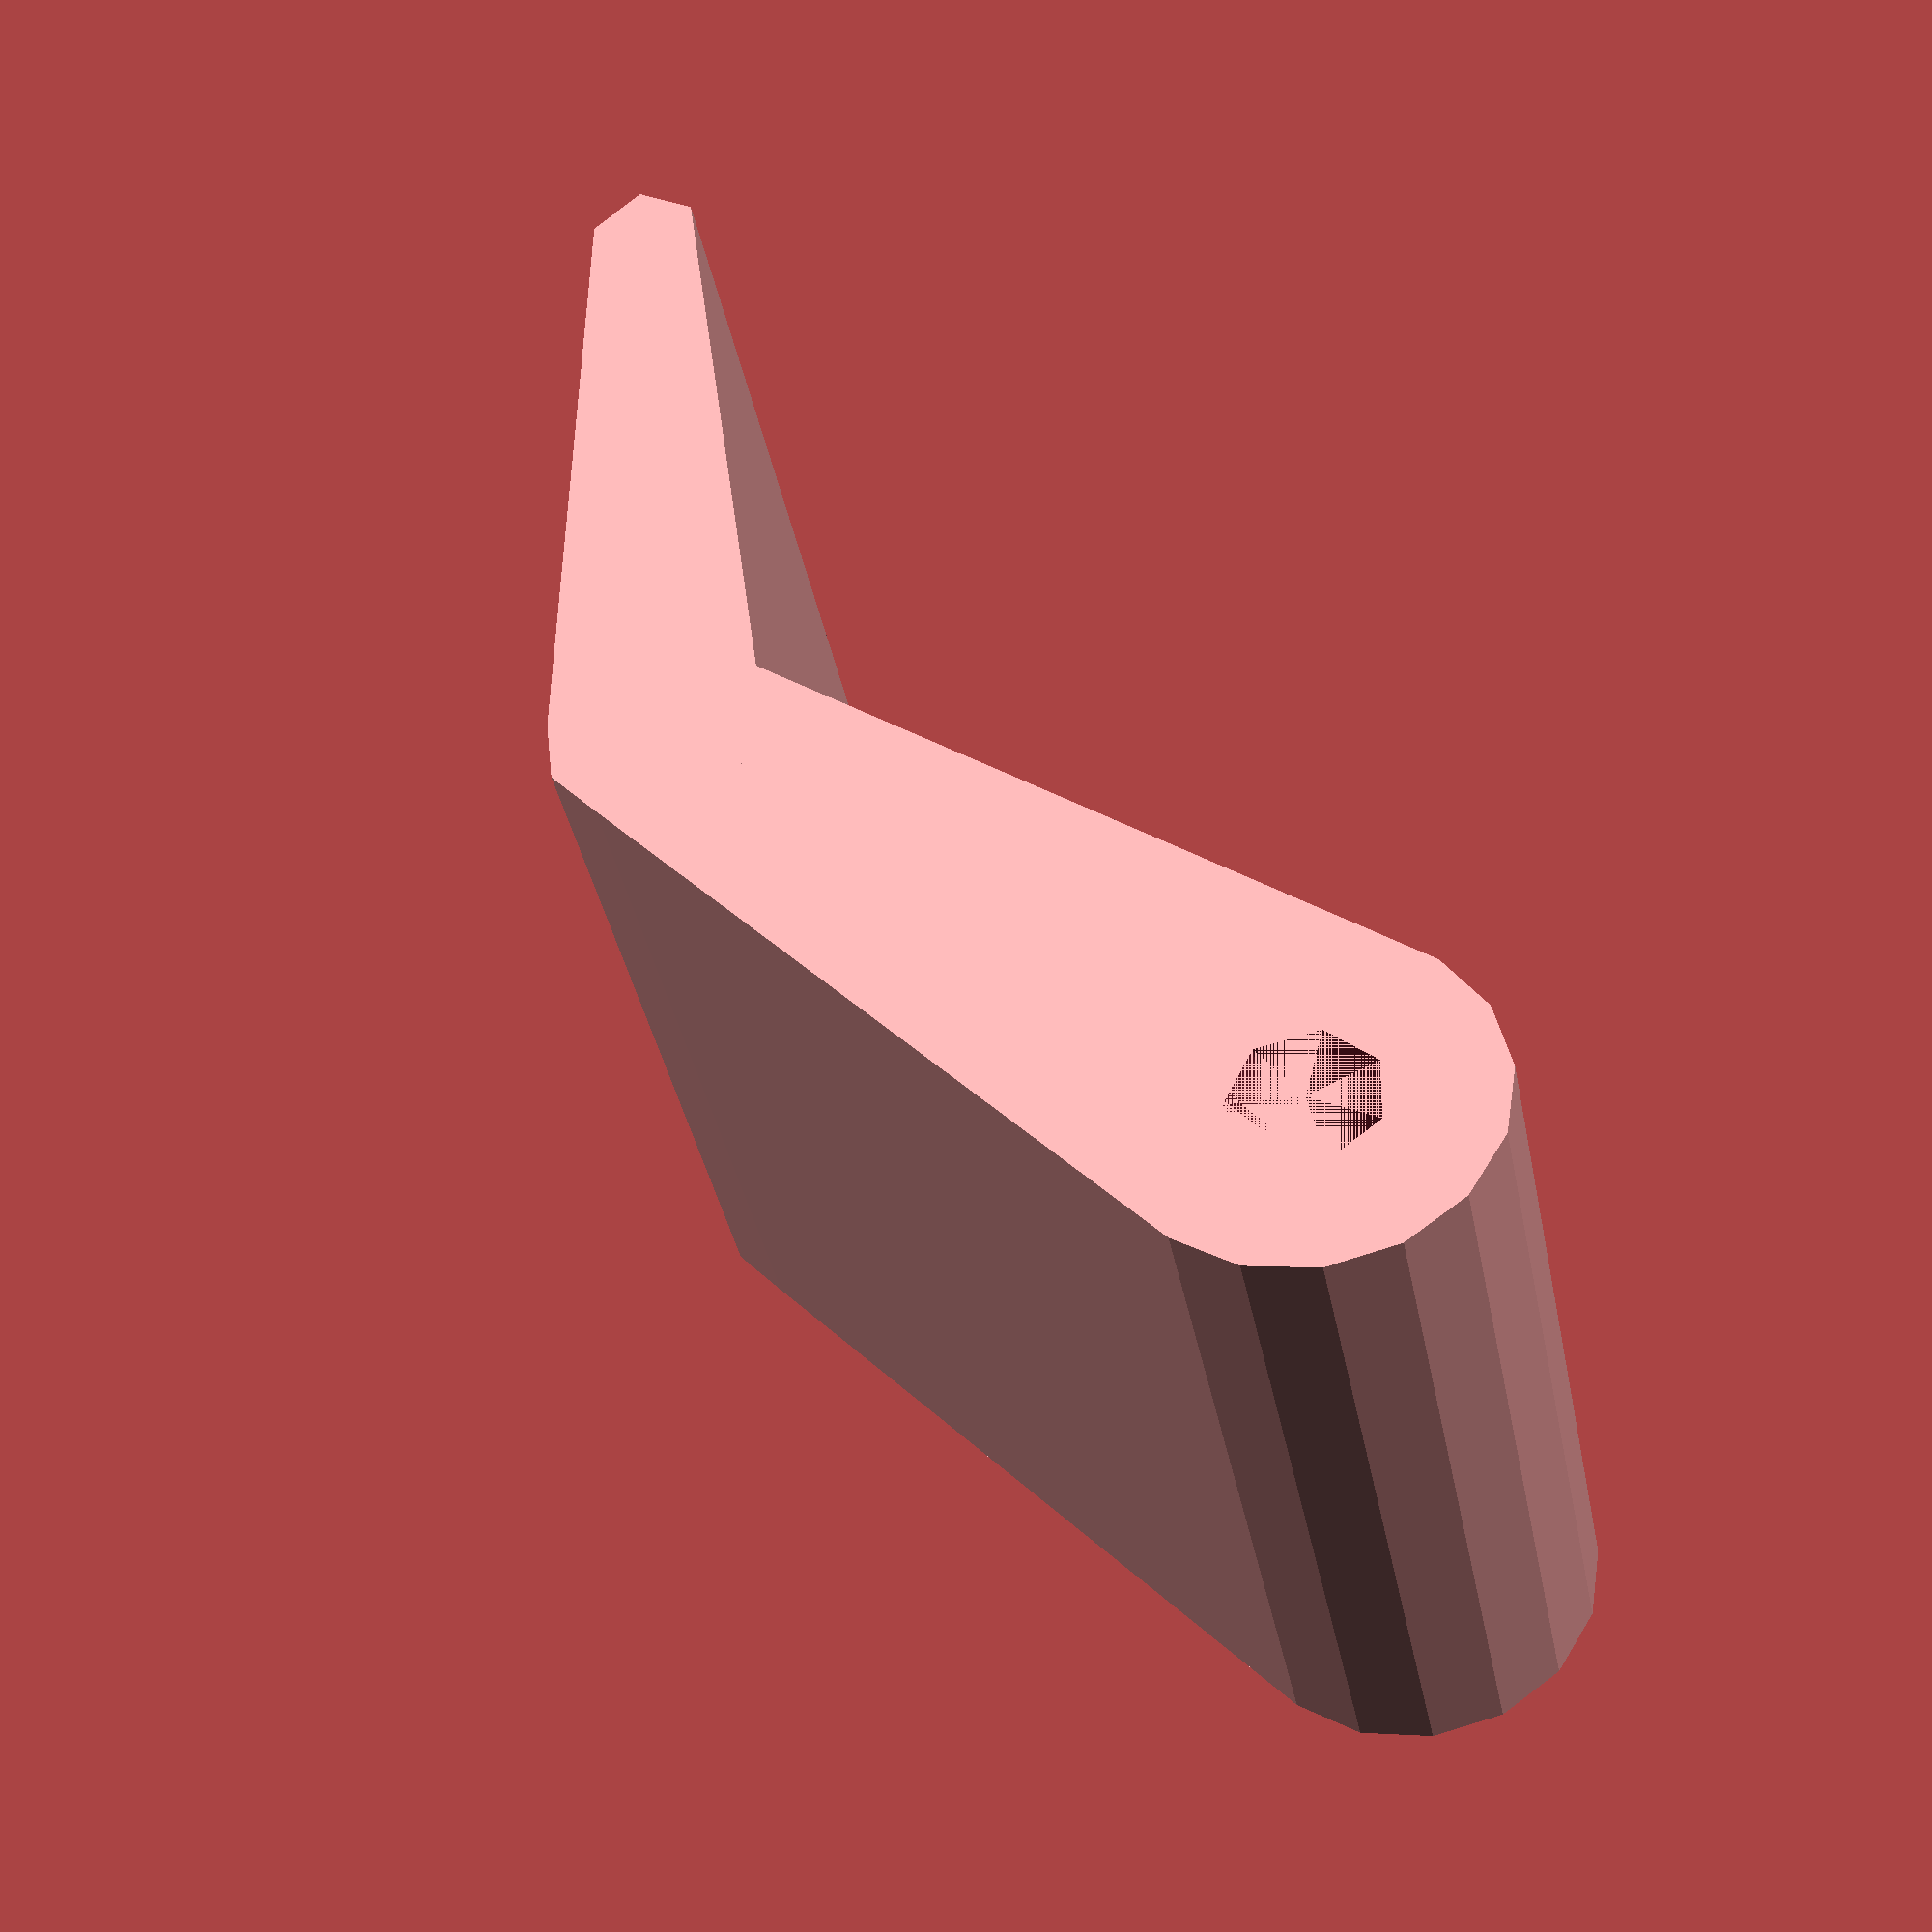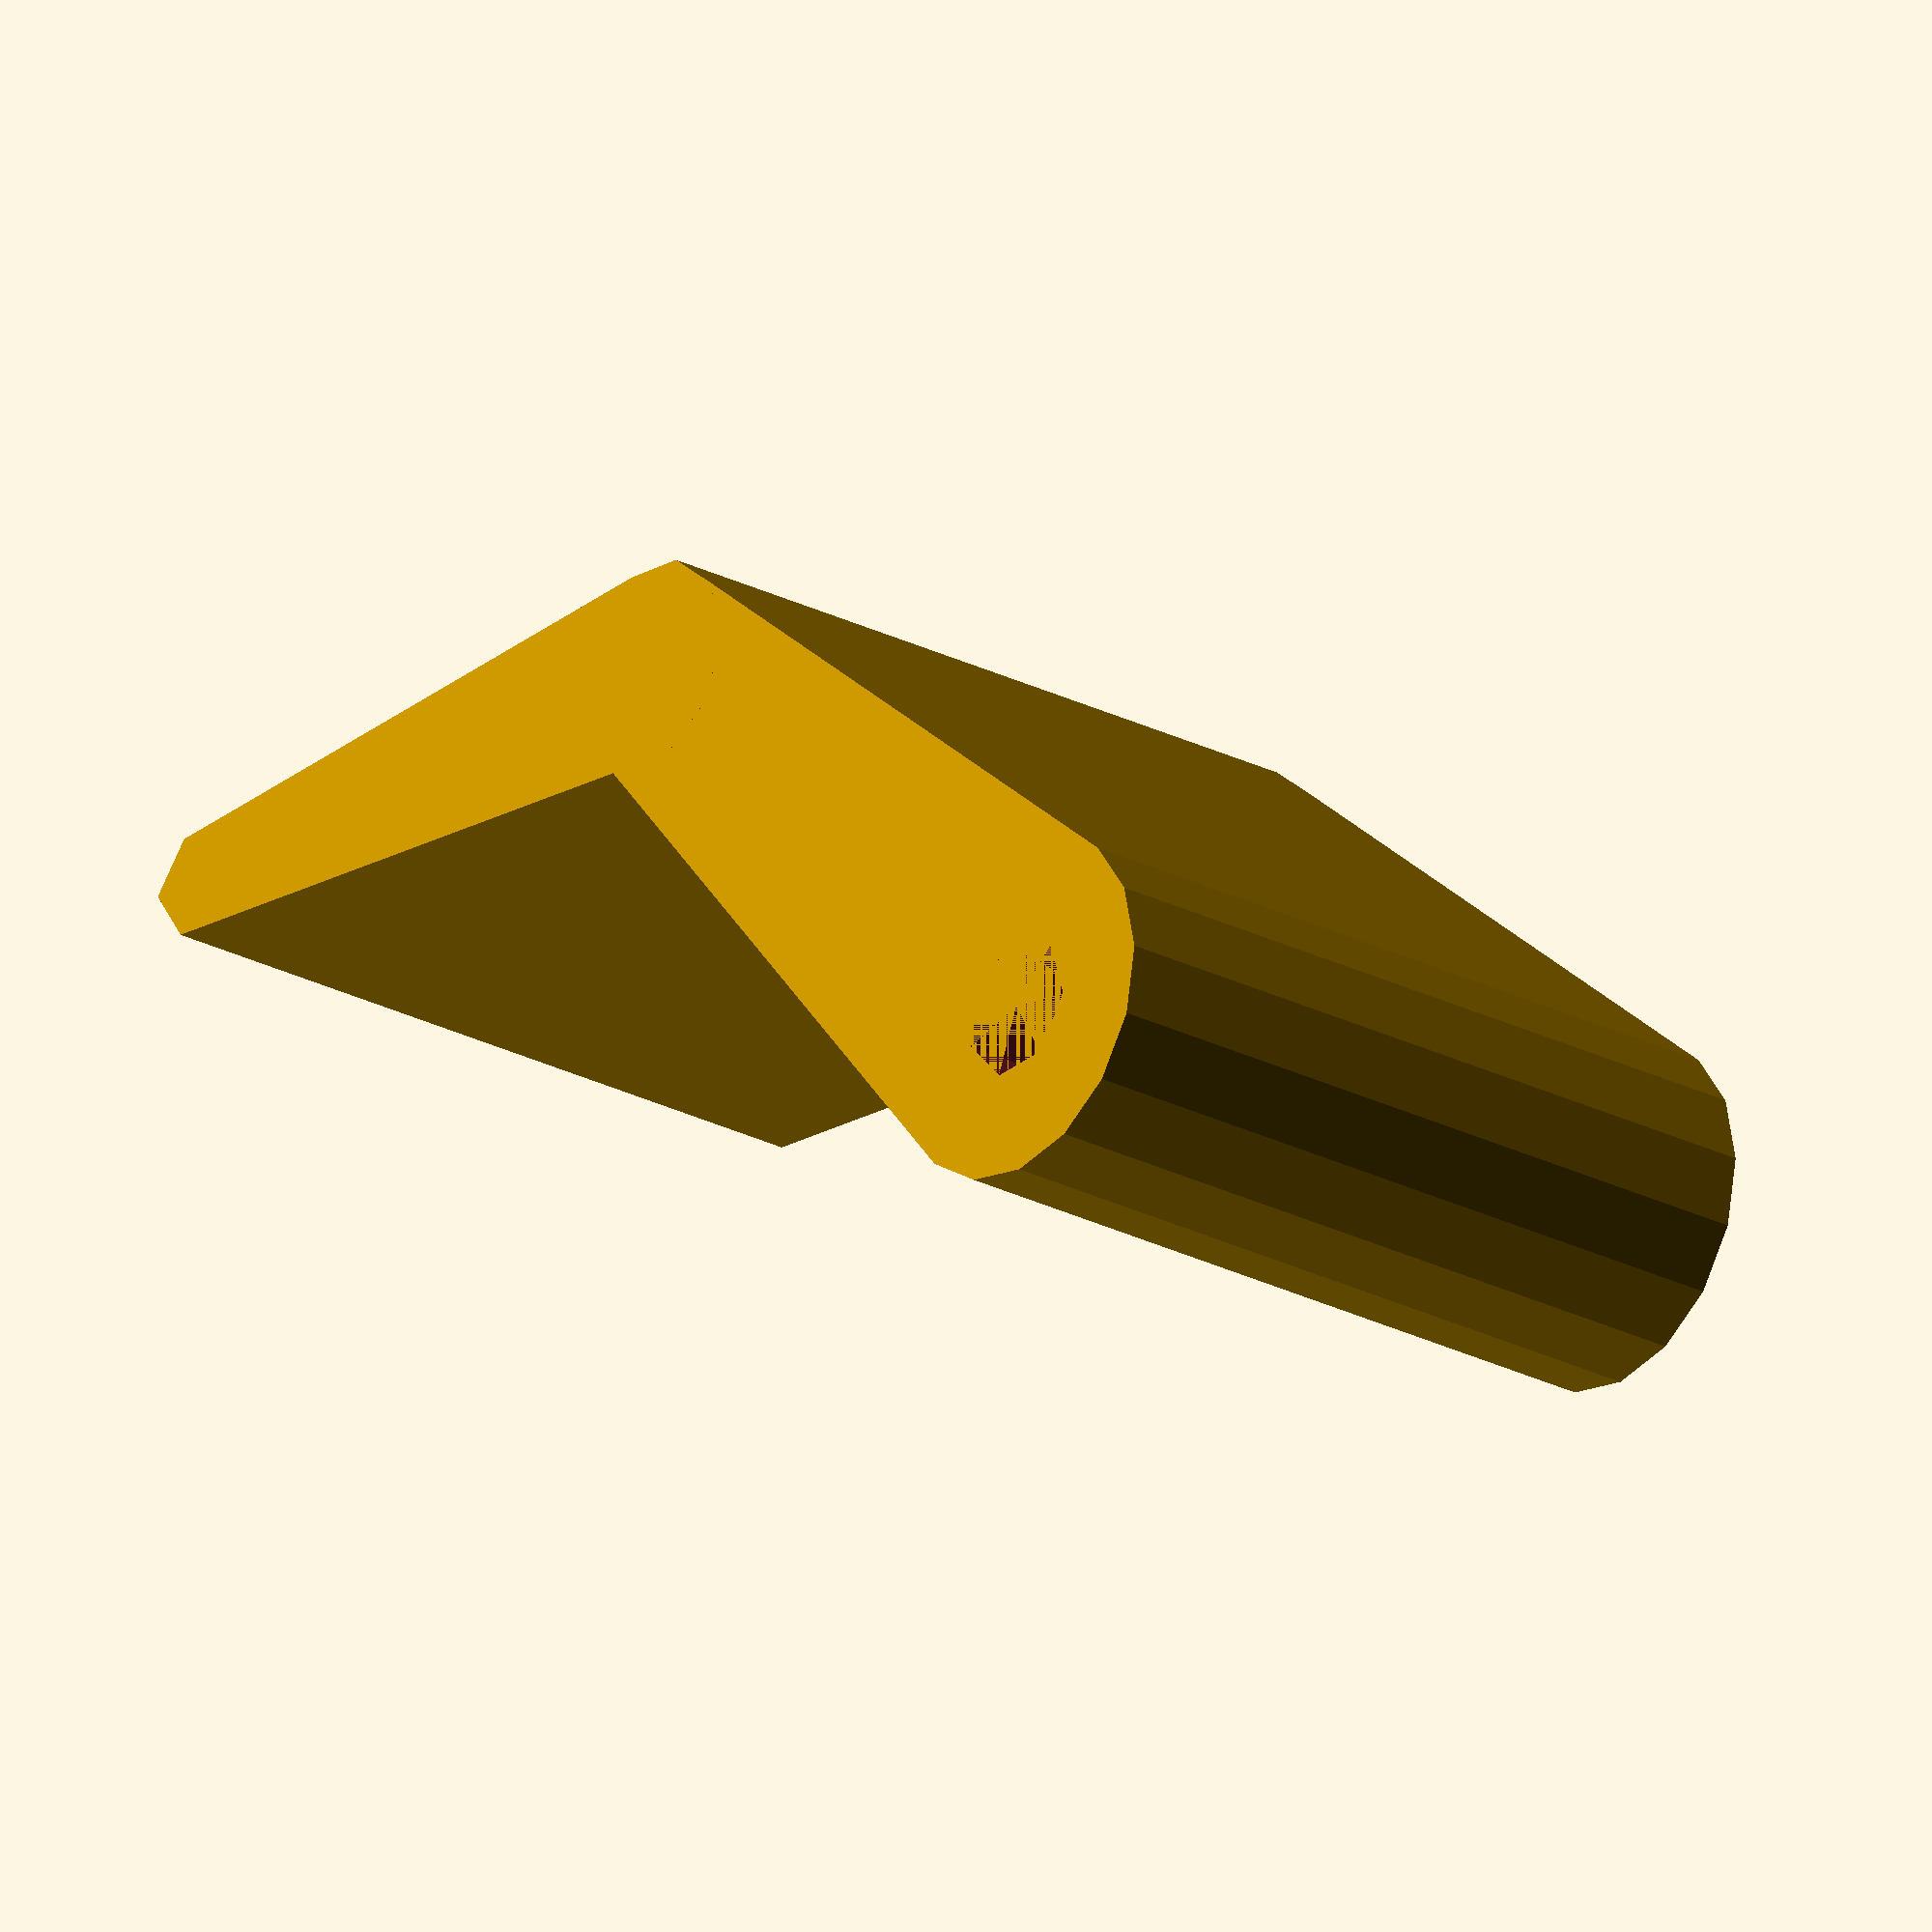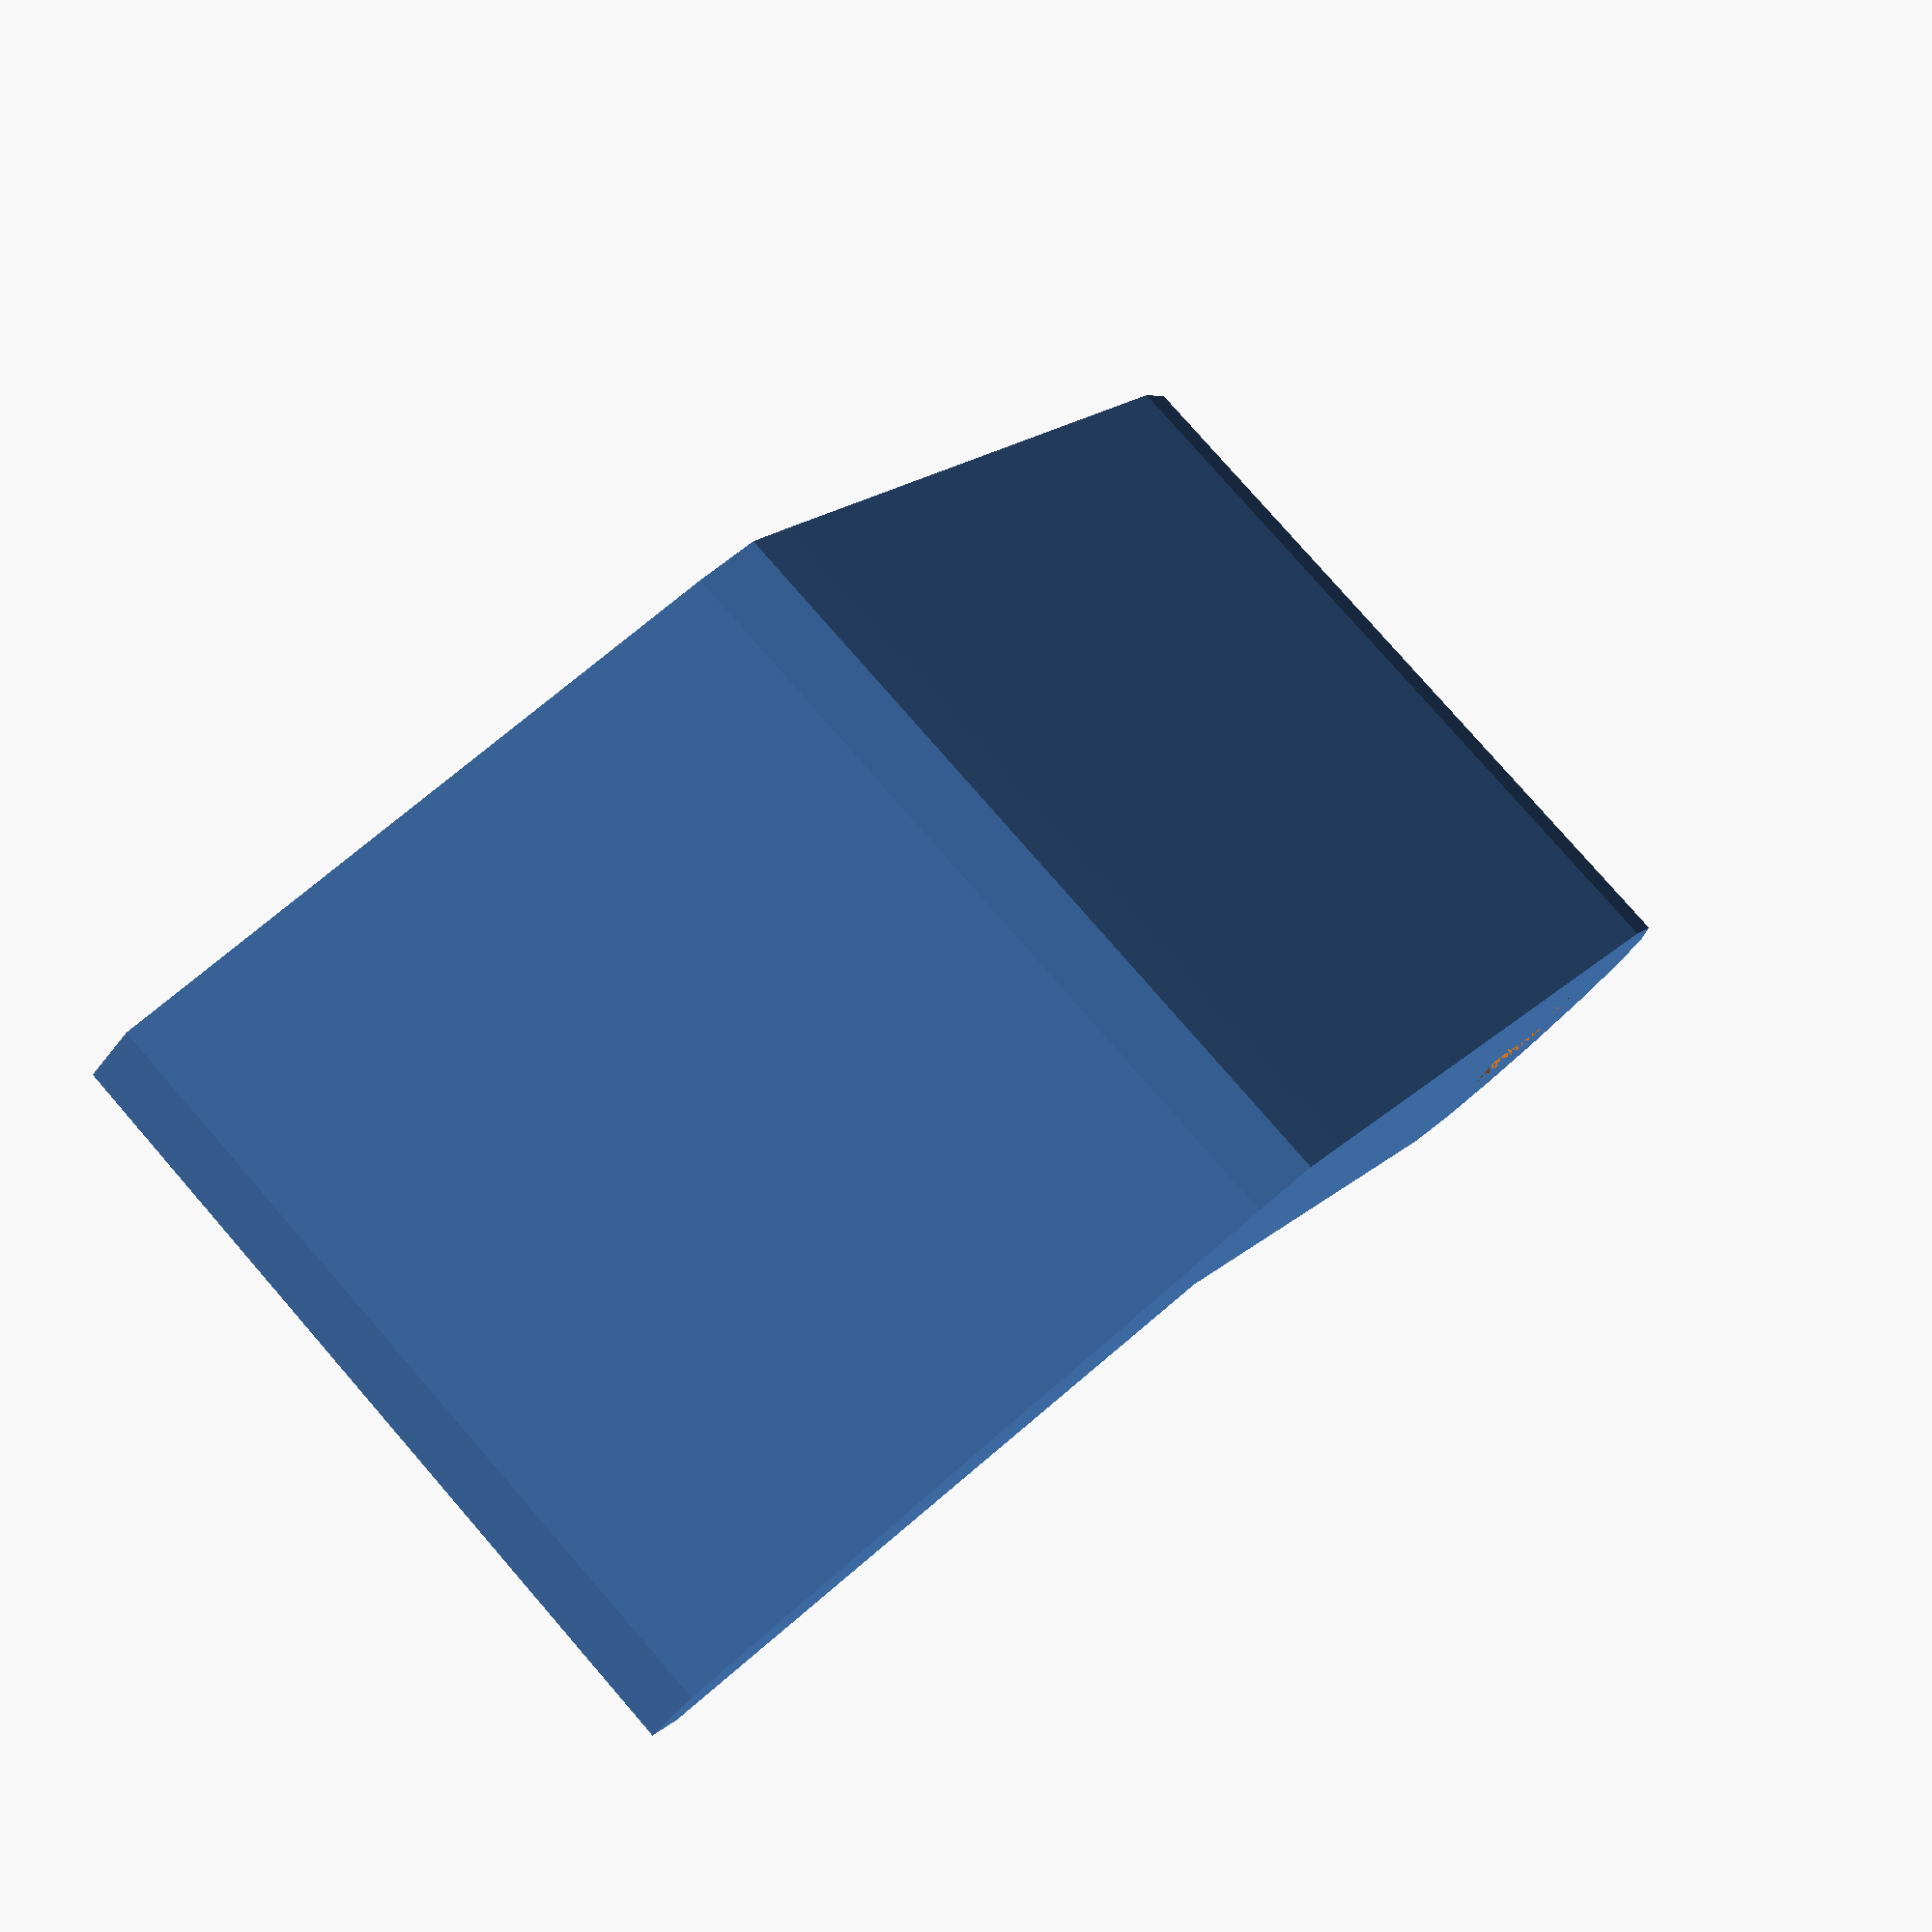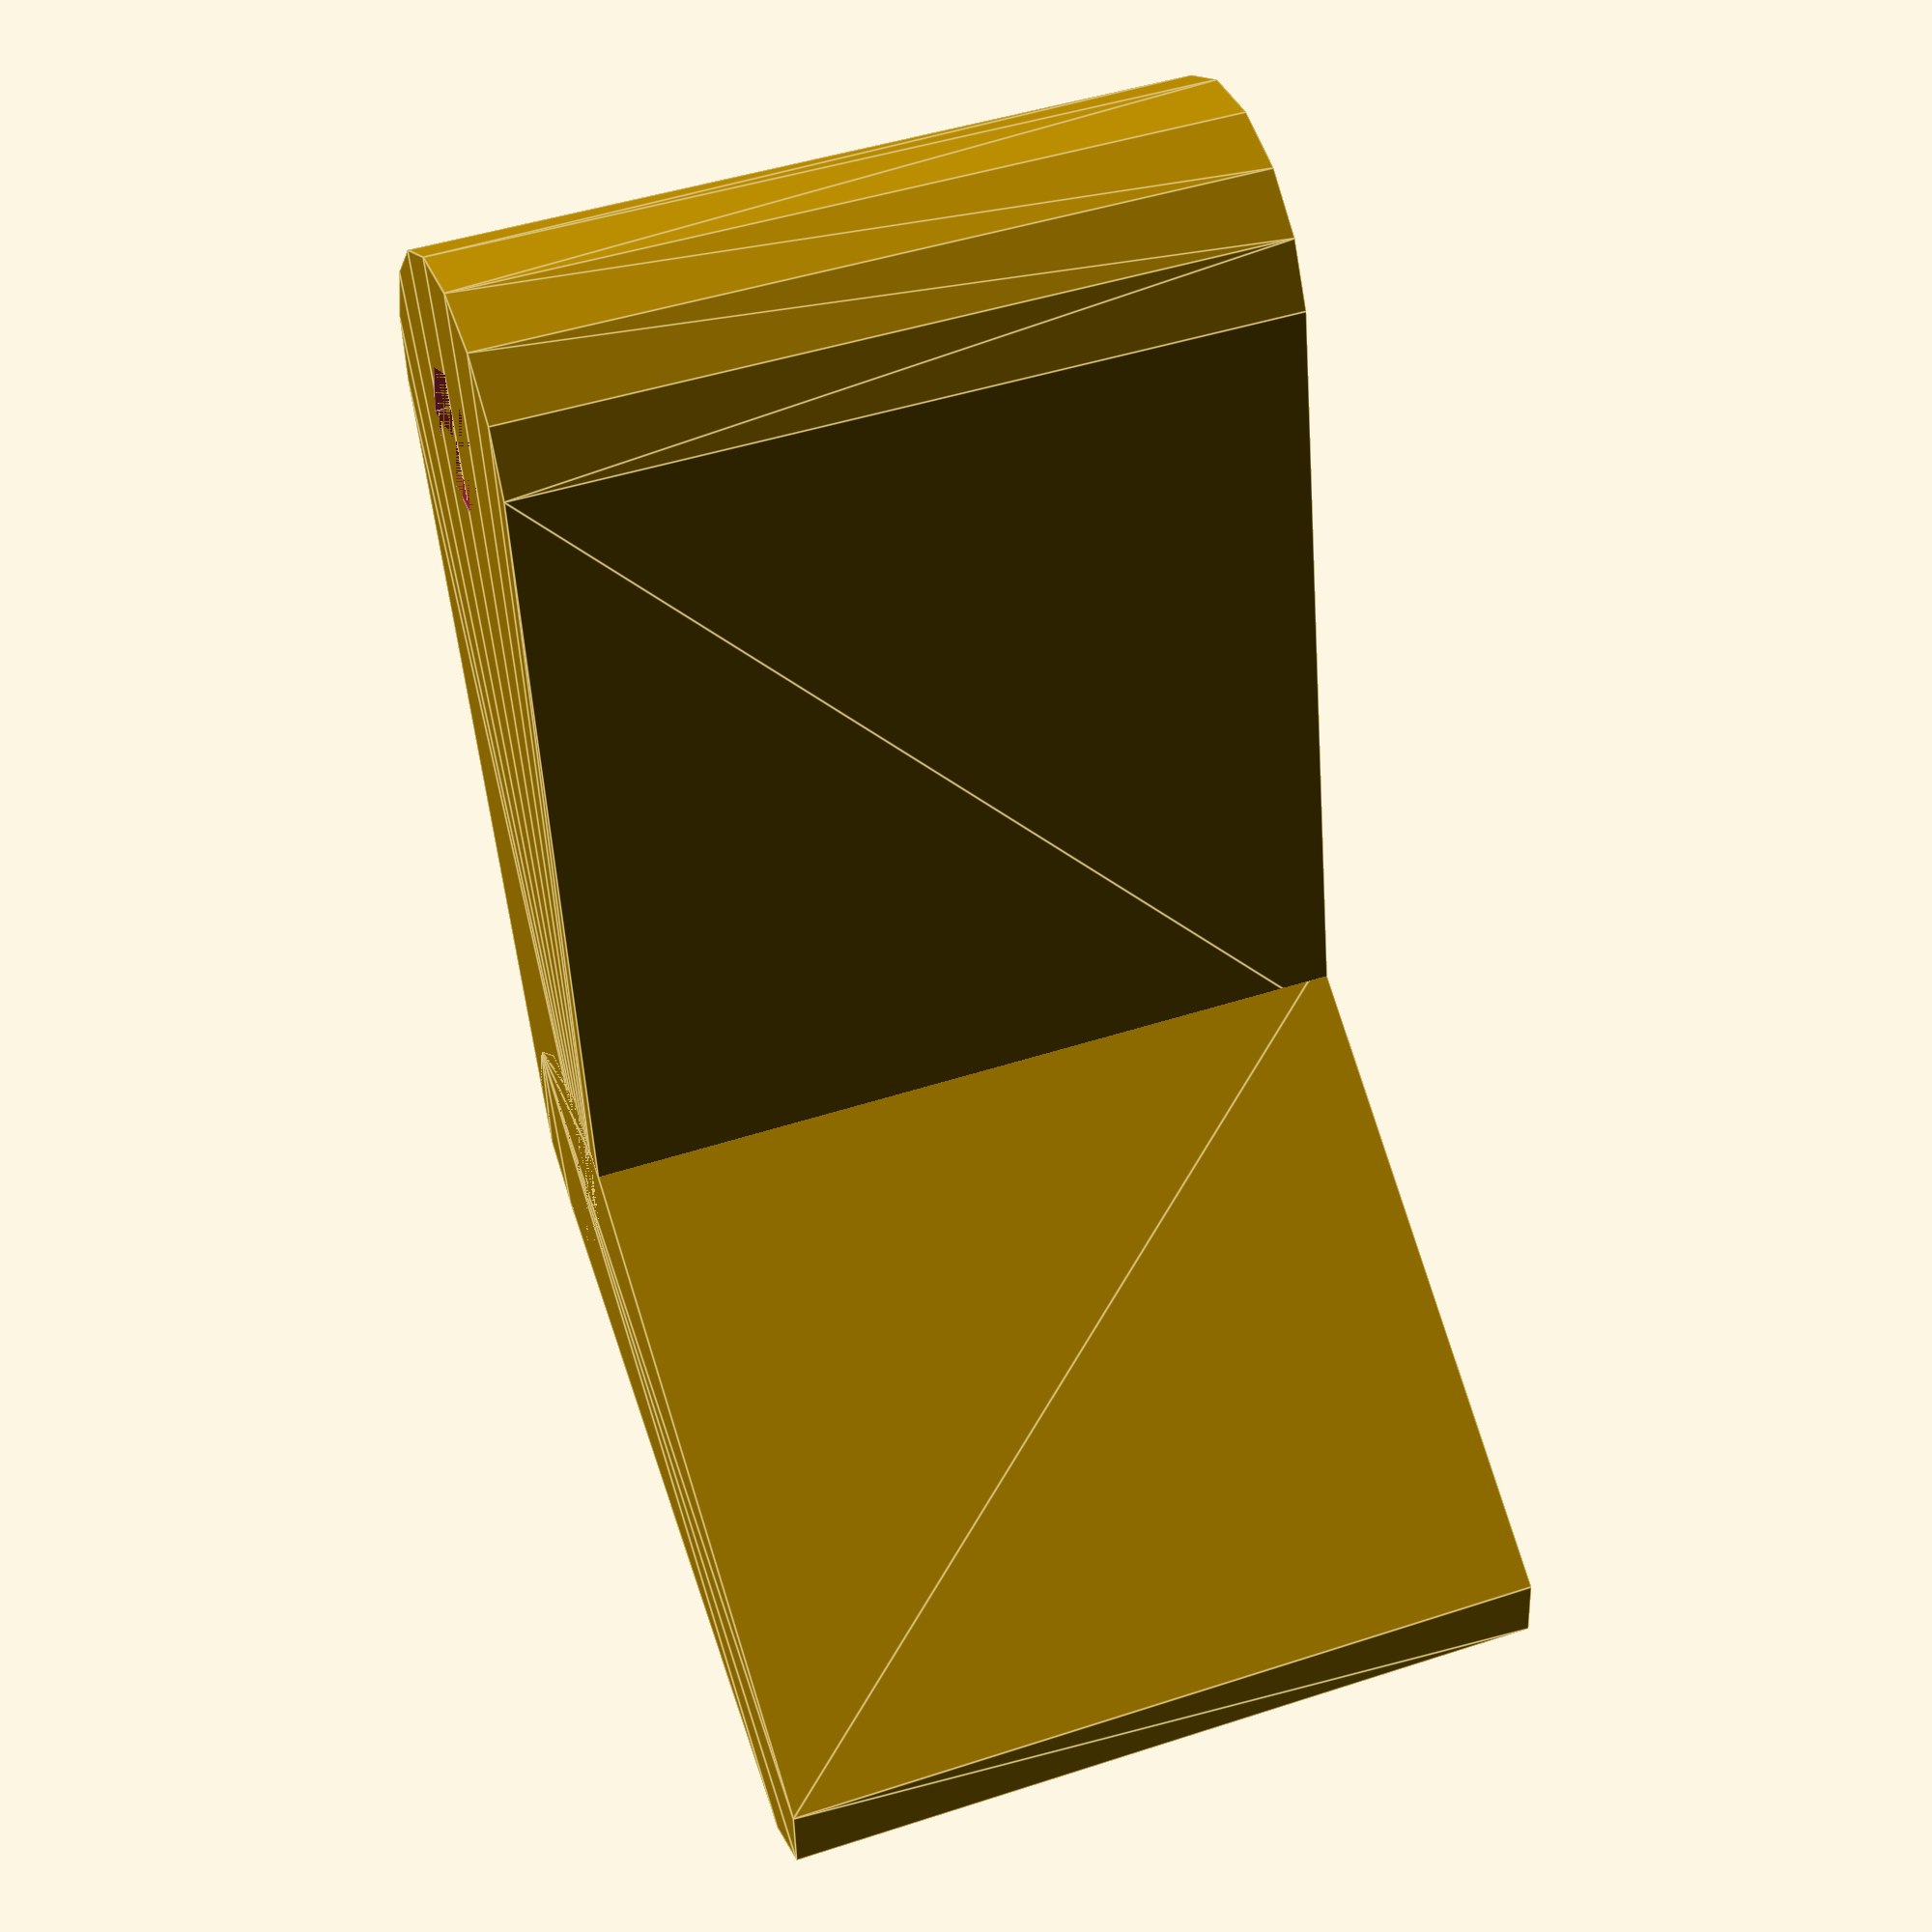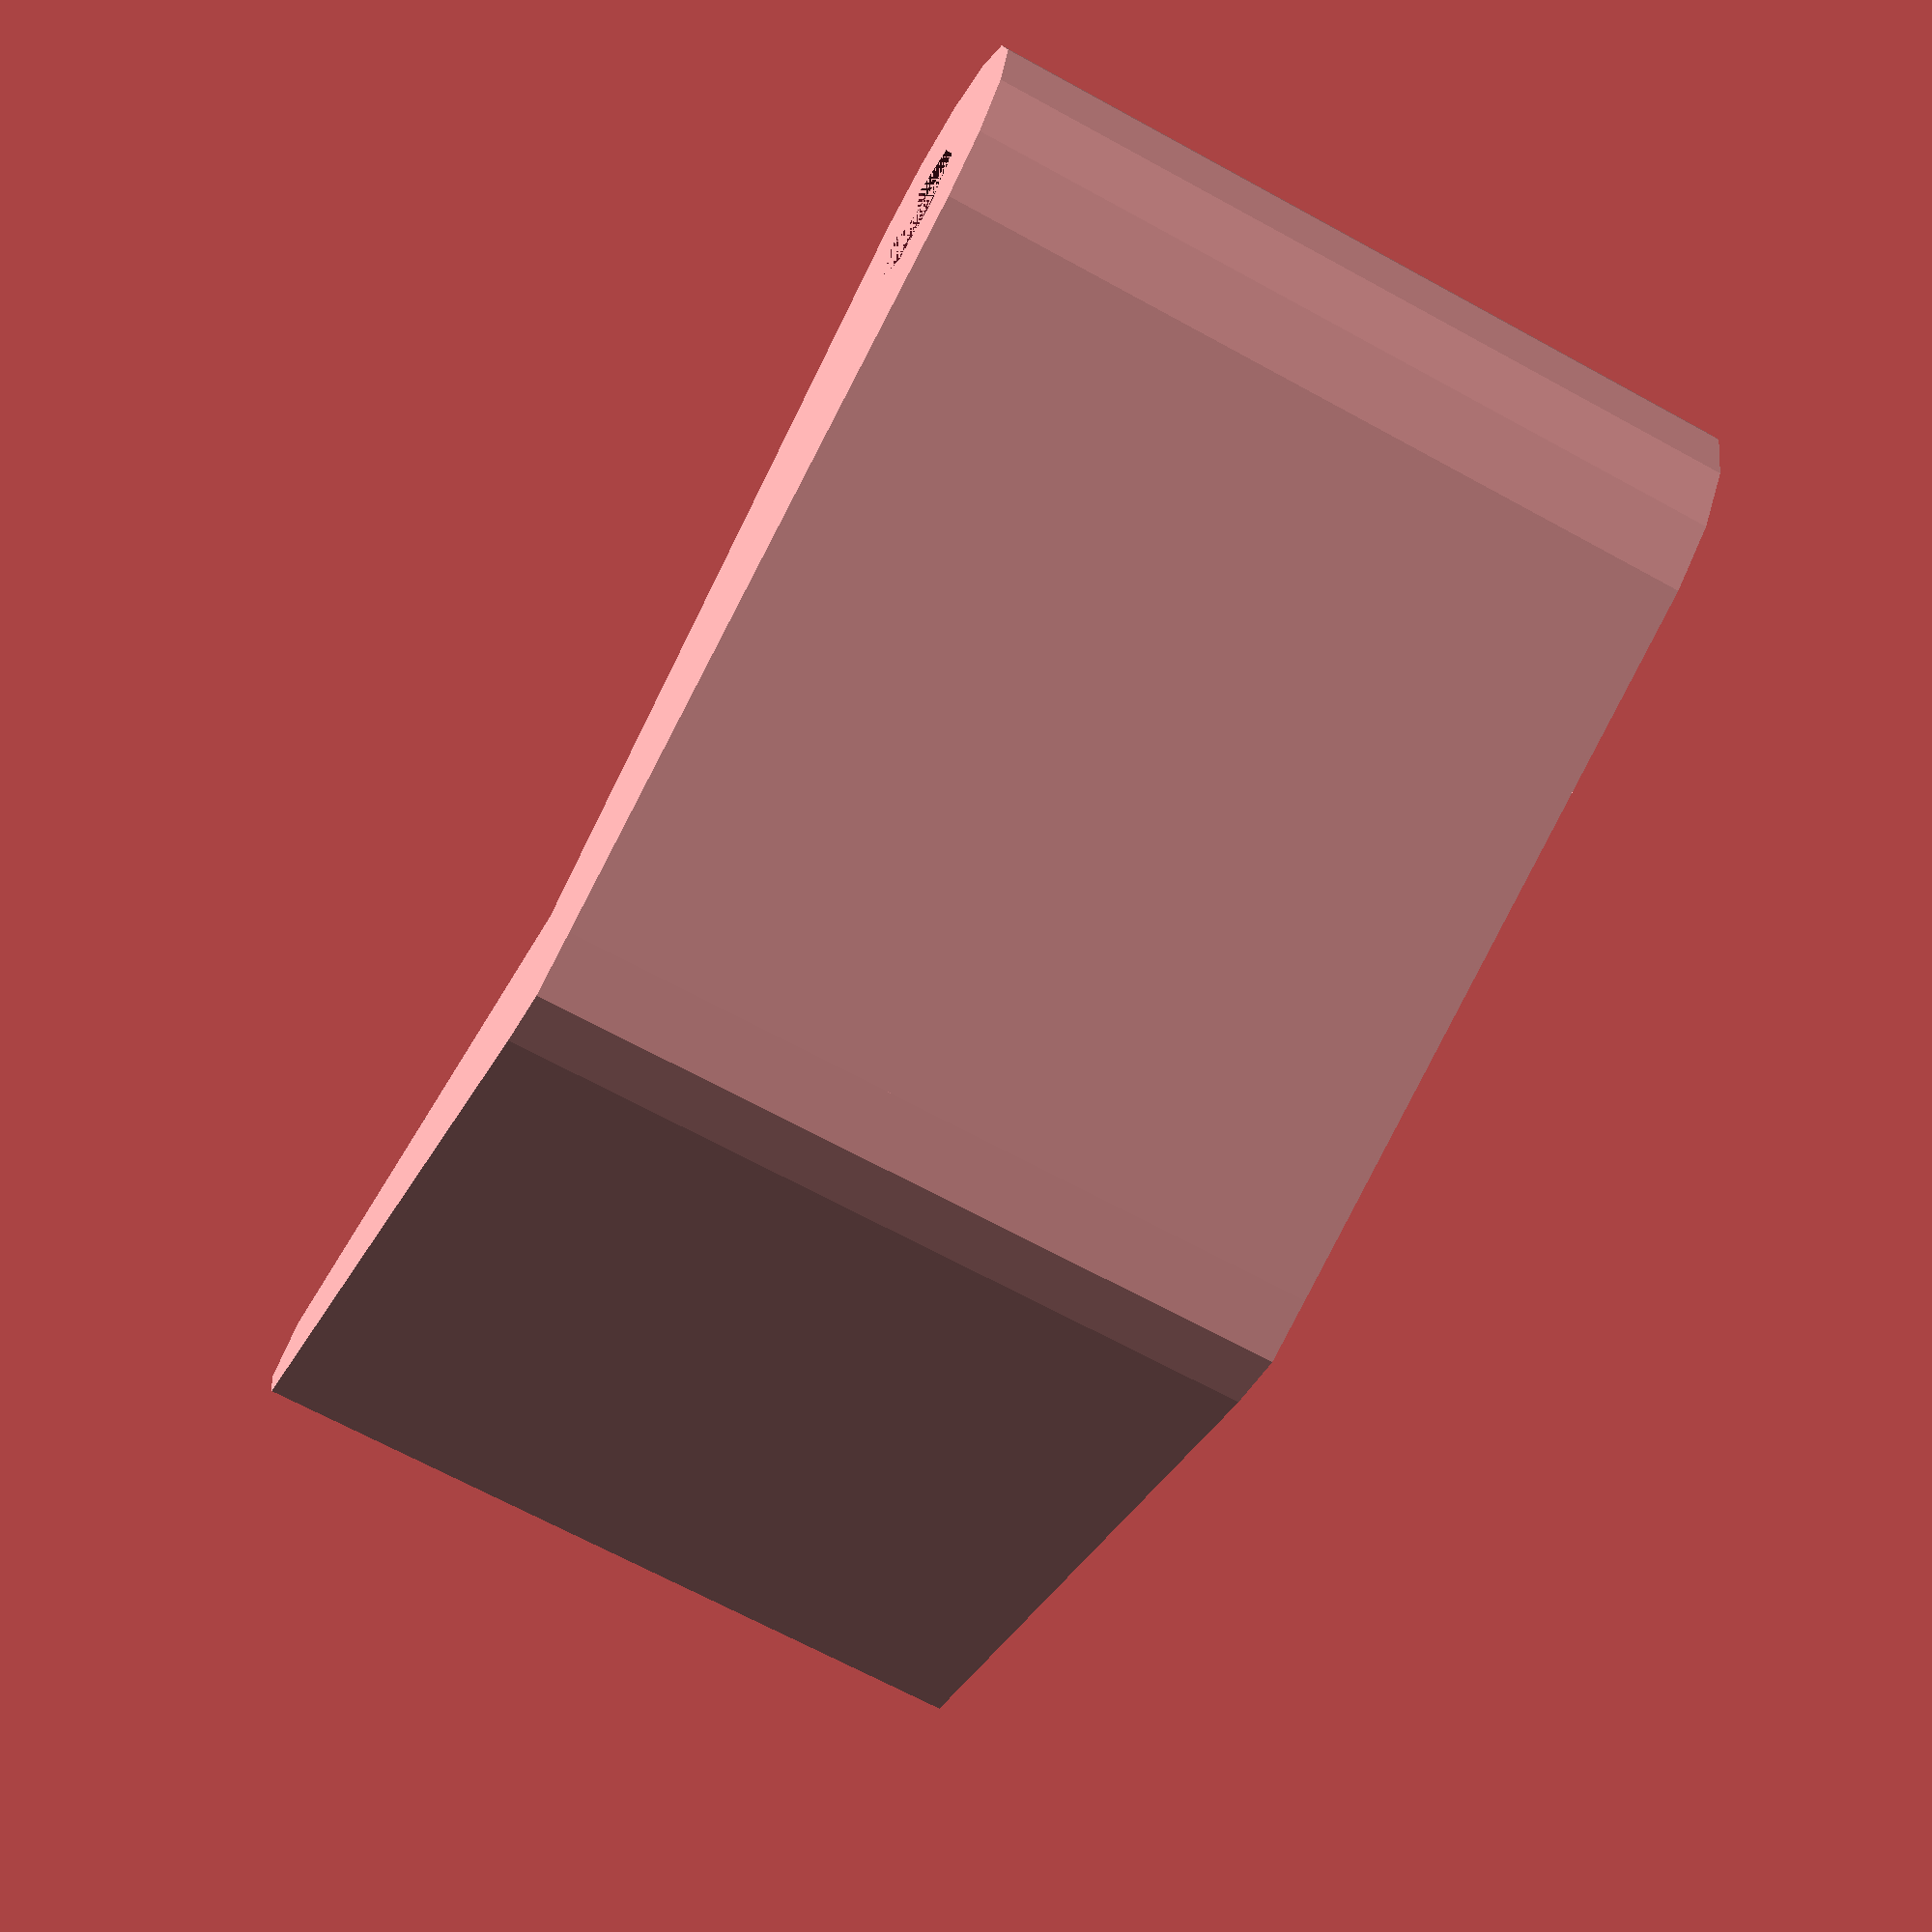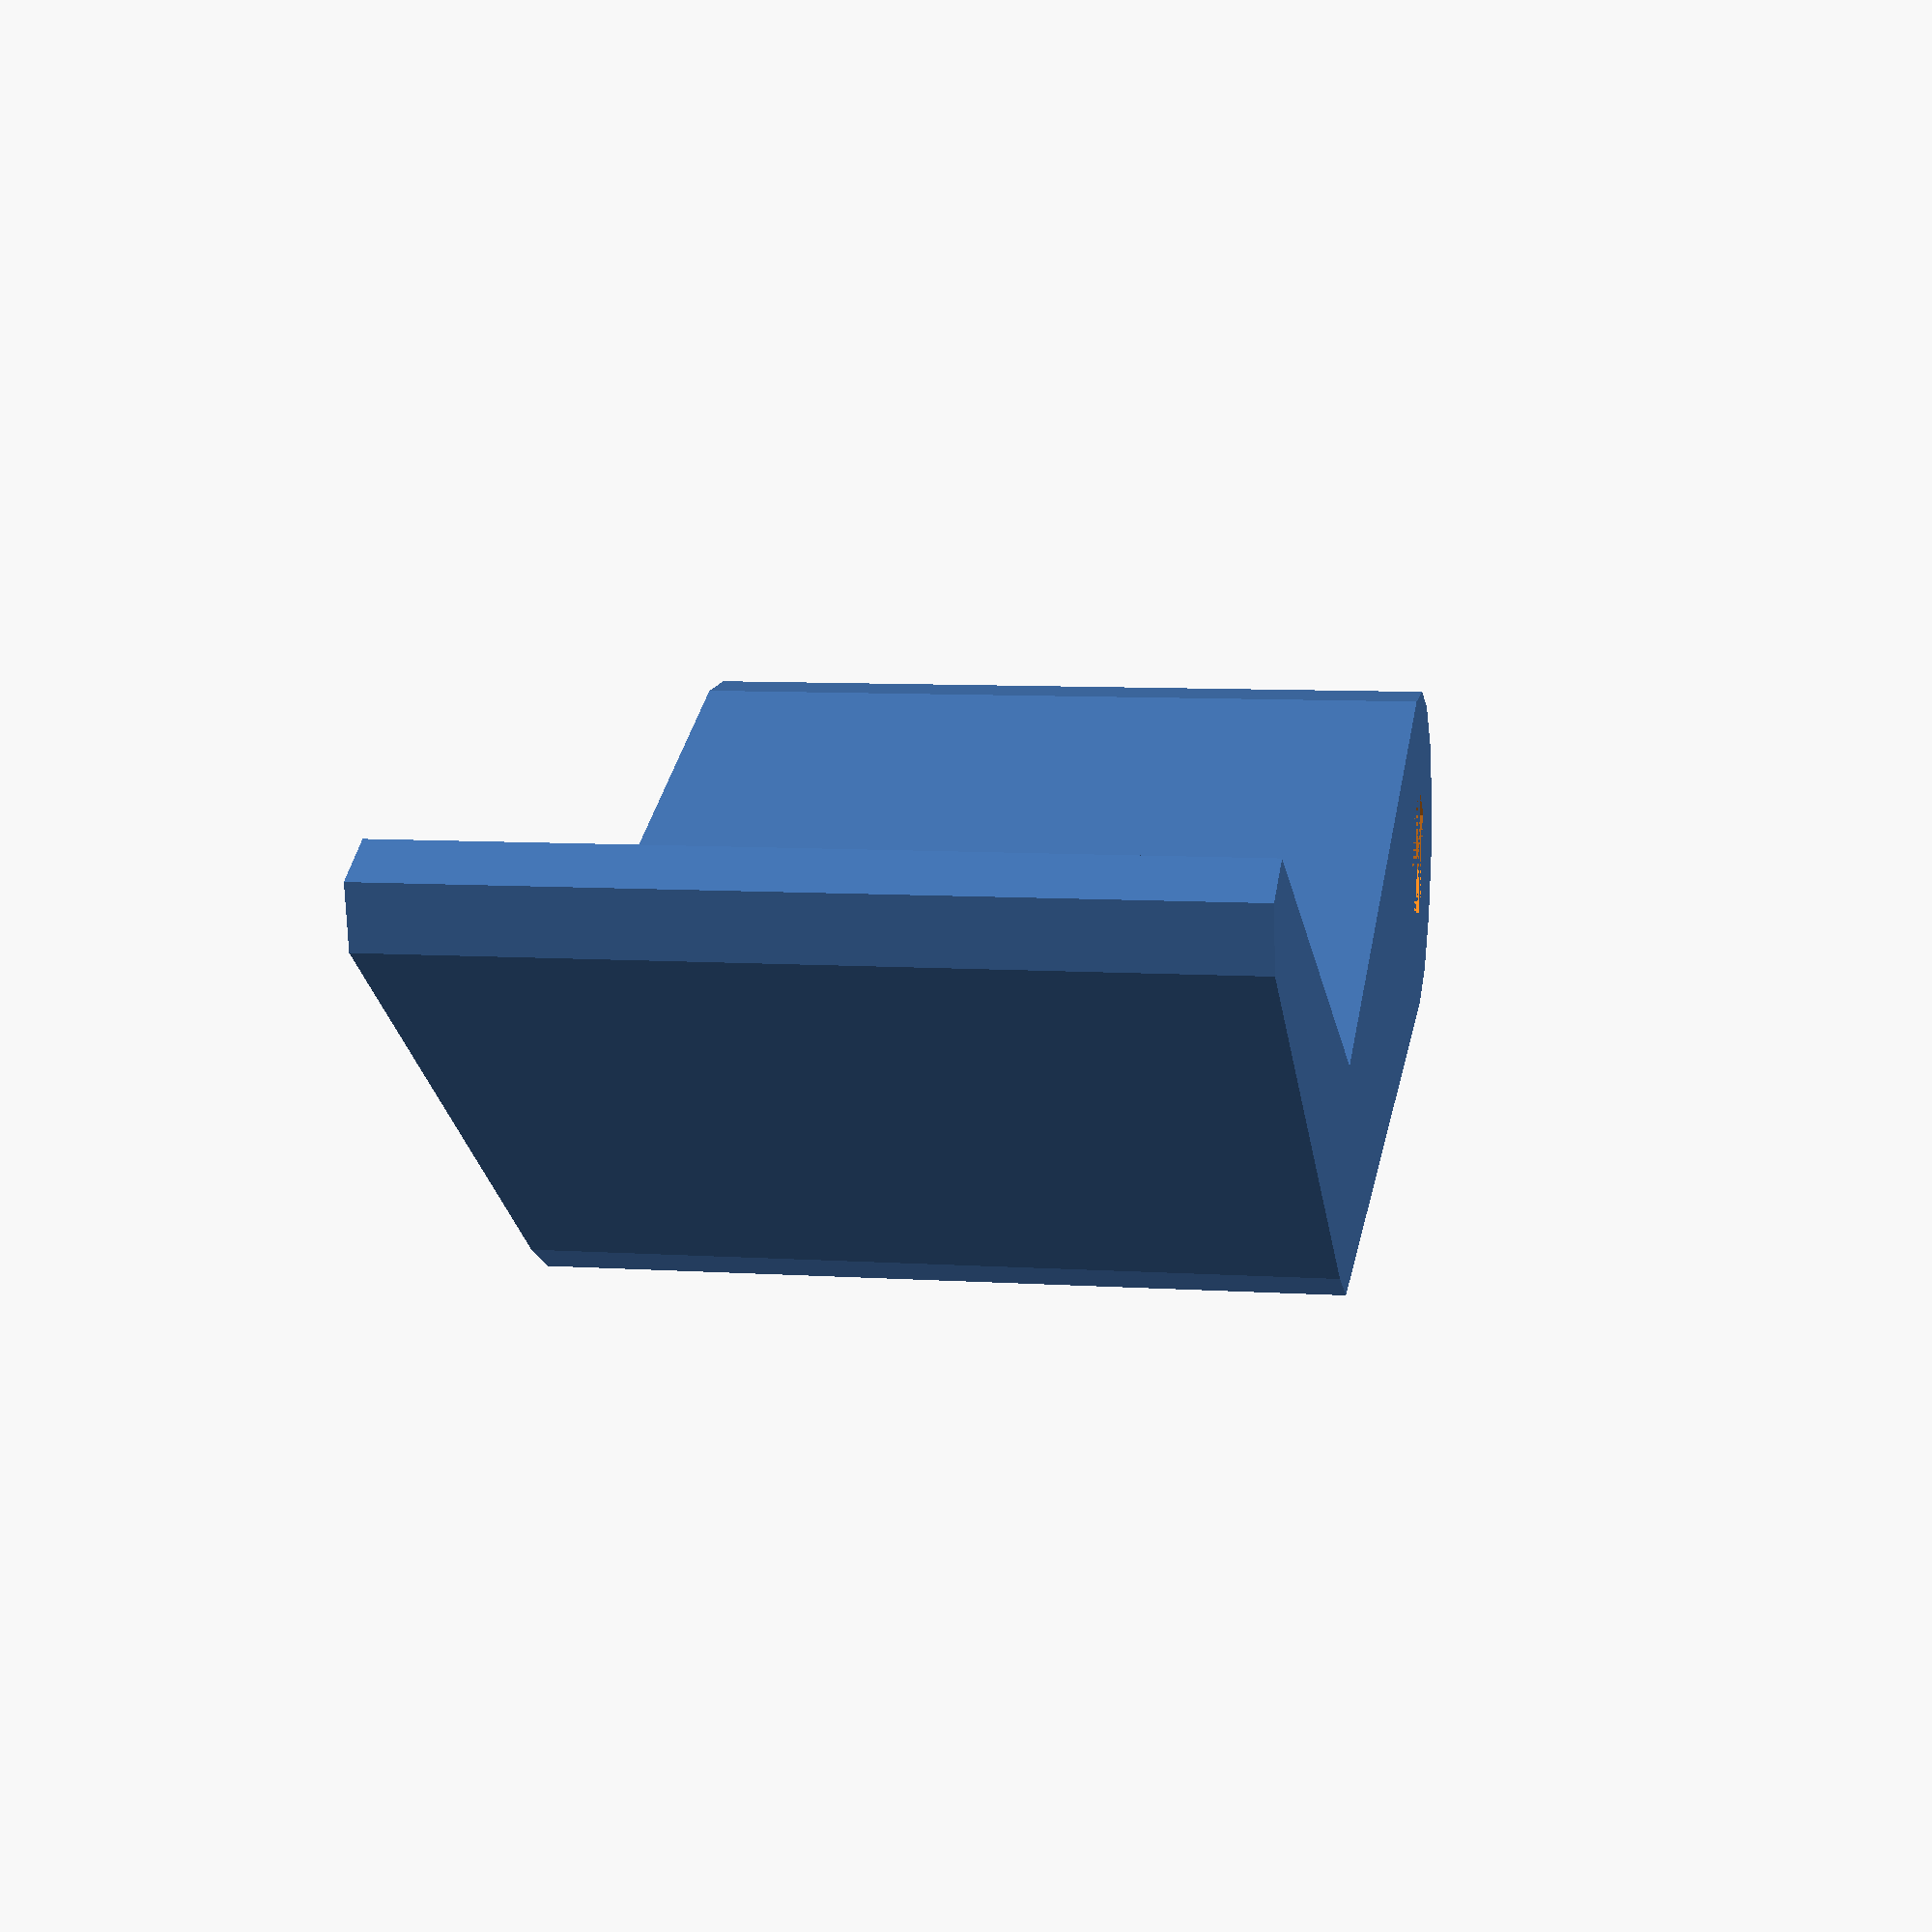
<openscad>
difference(){
hull(){
cylinder(d=10,h=22);
translate([-9,-20,0])cylinder(d=6,h=22);
}
cylinder(d=4,h=22);
}

hull(){
translate([-9,-20,0])cylinder(d=6,h=22);
translate([-2,-38,0])cylinder(d=3,h=22);
}

</openscad>
<views>
elev=218.7 azim=24.6 roll=349.1 proj=p view=solid
elev=24.1 azim=111.0 roll=49.1 proj=o view=wireframe
elev=100.7 azim=302.1 roll=221.0 proj=p view=solid
elev=315.0 azim=319.6 roll=69.1 proj=p view=edges
elev=247.6 azim=88.3 roll=298.8 proj=p view=solid
elev=351.8 azim=262.6 roll=100.1 proj=p view=solid
</views>
